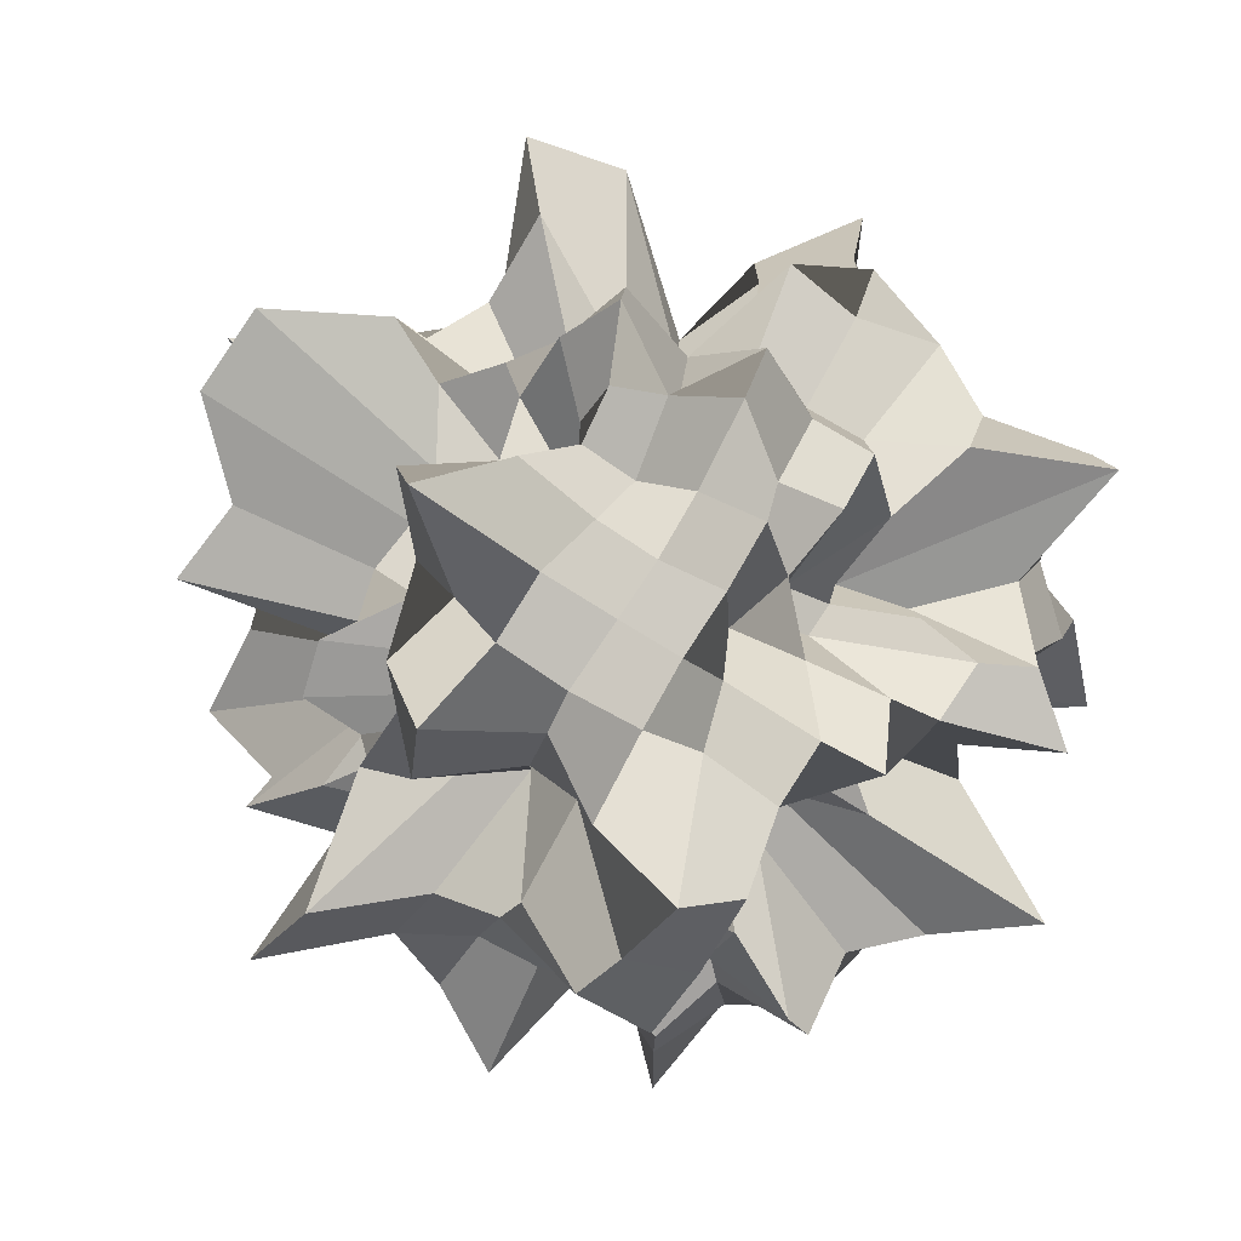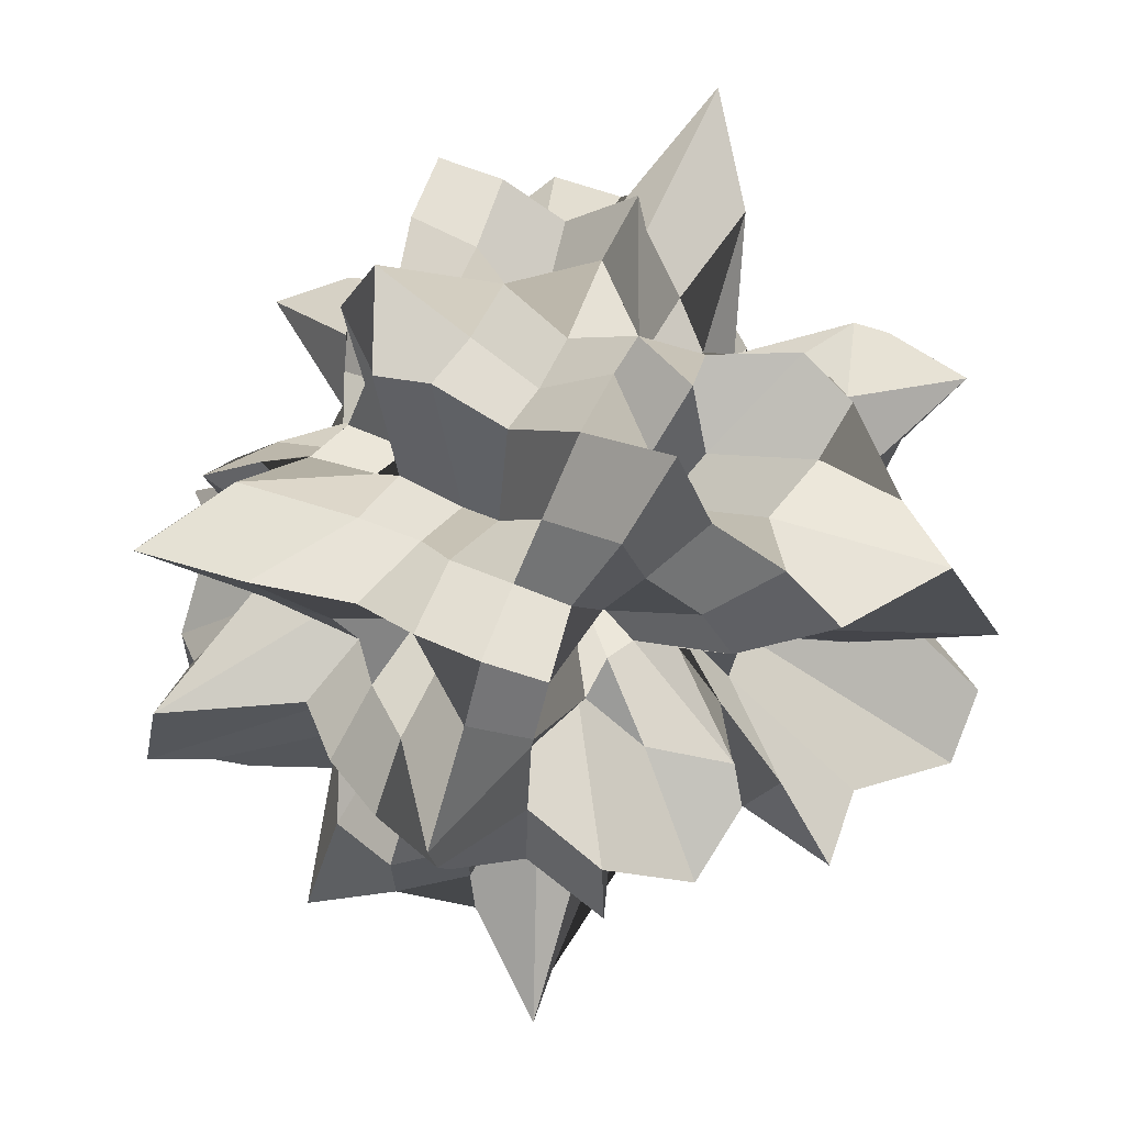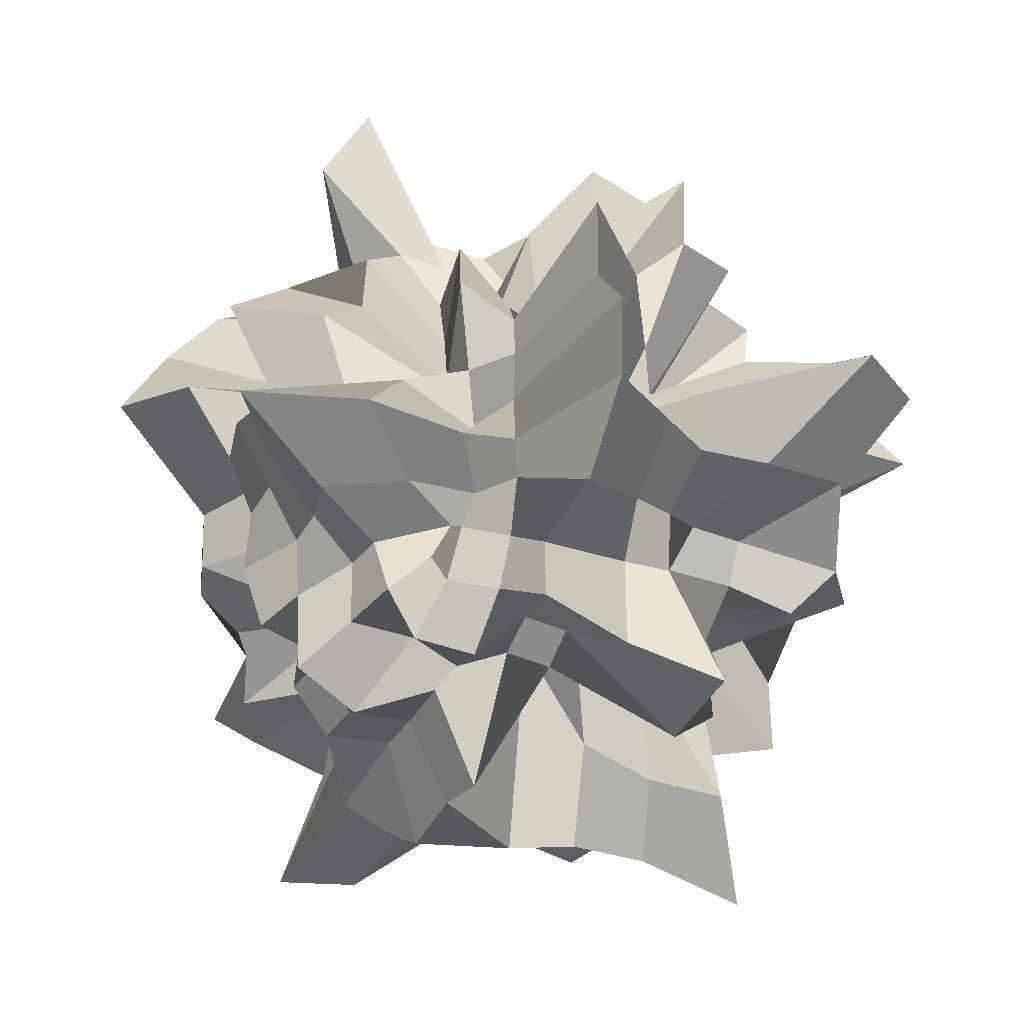
<metadata>
{"format":"obj","ext":"obj","renderer":"f3d","projection":"perspective","resolution":1024,"background":"white","views":[{"elev":-76.5,"azim":-31.9,"up":"+Z"},{"elev":59.9,"azim":-154.9,"up":"+Z"},{"elev":-29.3,"azim":-114.8,"up":"+Y"}]}
</metadata>
<code>
o Cube_Cube.001
v -0.8945 -0.1825 0.1825
v -0.9272 -0.204 0.618
v -0.7216 -0.4894 0.1604
v -0.6006 -0.4226 0.4226
v -0.4497 0.1034 0.1034
v -0.8374 0.5618 0.1849
v -0.9277 0.2041 0.6183
v -0.4056 0.2914 0.2914
v -1.041 0.2084 -0.2084
v -0.5576 0.1255 -0.3867
v -0.5132 0.3589 -0.1161
v -0.6627 0.4644 -0.4644
v -1.236 -0.2431 -0.2431
v -0.4761 -0.3357 -0.1082
v -0.6376 -0.1425 -0.4368
v -0.5988 -0.4214 -0.4214
v -0.1736 -0.1736 -0.8449
v -0.7468 -0.2477 -1.133
v -0.1638 -0.4996 -0.7381
v -0.4333 -0.4333 -0.6165
v -0.1581 0.1581 -0.7573
v -0.1057 0.3281 -0.464
v -0.5647 0.1859 -0.842
v -0.4771 0.4771 -0.6816
v 0.236 0.236 -1.195
v 0.3 0.09612 -0.419
v 0.2018 0.6116 -0.917
v 0.4081 0.4081 -0.579
v 0.1377 -0.1377 -0.6425
v 0.1372 -0.4212 -0.6126
v 0.5442 -0.179 -0.8093
v 0.2911 -0.2911 -0.405
v 0.4984 -0.112 -0.112
v 0.4999 -0.1133 -0.3506
v 0.8647 -0.5789 -0.1907
v 0.7689 -0.5359 -0.5359
v 0.8826 0.1804 -0.1804
v 0.8487 0.5689 -0.1873
v 0.436 0.09972 -0.3106
v 0.7474 0.5214 -0.5214
v 0.8447 0.1736 0.1736
v 0.5048 0.1143 0.3537
v 0.3775 0.274 0.08731
v 0.4786 0.3405 0.3405
v 0.6729 -0.1431 0.1431
v 0.7122 -0.4835 0.1584
v 0.5066 -0.1147 0.3548
v 0.4934 -0.3505 0.3505
v 0.1877 -0.1877 0.9241
v 0.496 -0.1626 0.7322
v 0.1736 -0.5283 0.7839
v 0.5611 -0.5611 0.8065
v 0.1987 0.1987 0.986
v 0.1354 0.4158 0.6041
v 0.3292 0.106 0.4657
v 0.5647 0.5647 0.8119
v -0.2107 0.2107 1.053
v -0.5556 0.1828 0.8274
v -0.1597 0.4874 0.7185
v -0.3347 0.3347 0.4699
v -0.1875 -0.1875 0.9229
v -0.1187 -0.3665 0.5254
v -0.4117 -0.134 0.5975
v -0.4513 -0.4513 0.6432
v -0.202 -1.005 -0.202
v -0.1856 -0.8405 -0.5637
v -0.3702 -0.5312 -0.1199
v -0.5262 -0.7545 -0.5262
v 0.2065 -1.03 -0.2065
v 0.6643 -1.001 -0.2197
v 0.1678 -0.7567 -0.5113
v 0.2967 -0.4134 -0.2967
v 0.1698 -0.8235 0.1698
v 0.1648 -0.7427 0.5026
v 0.3987 -0.5768 0.1296
v 0.4217 -0.5992 0.4217
v -0.1643 -0.7921 0.1643
v -0.6342 -0.9531 0.2095
v -0.1969 -0.8938 0.5971
v -0.3253 -0.456 0.3253
v 0.184 0.9035 -0.184
v 0.1633 0.7355 -0.4981
v 0.5841 0.873 -0.1925
v 0.3154 0.4412 -0.3154
v -0.1701 0.8247 -0.1701
v -0.4882 0.7198 -0.16
v -0.1826 0.8263 -0.5549
v -0.4051 0.5745 -0.4051
v -0.2112 1.056 0.2112
v -0.1806 0.8168 0.5489
v -0.5873 0.8781 0.1936
v -0.3831 0.5419 0.3831
v 0.182 0.8921 0.182
v 0.6514 0.9807 0.2153
v 0.1121 0.4945 0.3472
v 0.4652 0.6639 0.4652
v -0.9033 0 0.1843
v -1.125 0 0.7411
v -0.9175 -0.1897 0.384
v -0.7444 -0.3191 0.1569
v -0.5165 -0.3604 0.2389
v -0.6388 -0.291 0.4388
v -0.6253 0.1359 0
v -0.6062 0.4184 0
v -0.6581 0.2868 0.1406
v -0.6321 0.1356 0.2771
v -0.6856 0.3108 0.4687
v -0.7965 0.5397 0.358
v -1.248 0 -0.2442
v -0.4434 0 -0.3171
v -0.6697 0.1427 -0.2911
v -1.064 0.439 -0.2176
v -0.5519 0.3831 -0.254
v -0.702 0.3178 -0.4792
v -1.041 -0.2082 0
v -0.7618 -0.5151 0
v -0.9413 -0.3929 -0.1943
v -0.669 -0.1426 -0.2909
v -0.4404 -0.2066 -0.3117
v -0.6638 -0.4547 -0.3016
v -0.1943 0 -0.961
v -0.5033 0 -0.7429
v -0.3861 -0.1908 -0.9231
v -0.1576 -0.3205 -0.7481
v -0.2834 -0.4274 -0.6211
v -0.5575 -0.3698 -0.8242
v 0 0.2107 -1.055
v 0 0.5295 -0.7849
v -0.1359 0.2777 -0.6338
v -0.4454 0.2208 -1.081
v -0.4715 0.3127 -0.69
v -0.2629 0.3965 -0.5728
v 0.1651 0 -0.7935
v 0.3947 0 -0.5682
v 0.4018 0.1987 -0.9649
v 0.2178 0.4394 -1.065
v 0.4025 0.6068 -0.9012
v 0.3398 0.2252 -0.4843
v 0 -0.1728 -0.8376
v 0 -0.5315 -0.7881
v 0.107 -0.2206 -0.4814
v 0.3642 -0.1797 -0.8648
v 0.4784 -0.3173 -0.7007
v 0.1654 -0.2496 -0.3436
v 0.8265 0 -0.1709
v 0.6493 0 -0.4451
v 0.8097 -0.1693 -0.3436
v 0.5571 -0.249 -0.1214
v 0.7856 -0.5328 -0.3534
v 0.9218 -0.4113 -0.62
v 0.8045 0.1671 0
v 0.5268 0.369 0
v 0.8866 0.3724 -0.1839
v 0.9456 0.1951 -0.3945
v 0.4685 0.2185 -0.3297
v 0.8465 0.5717 -0.3792
v 0.6645 0 0.1427
v 0.4848 0 0.3429
v 0.7168 0.1517 0.3088
v 0.7655 0.3271 0.1609
v 0.5497 0.3817 0.2531
v 0.6703 0.3043 0.4589
v 0.637 -0.1379 0
v 0.9112 -0.608 0
v 0.7653 -0.327 0.1609
v 0.666 -0.142 0.2898
v 0.6466 -0.2942 0.4437
v 0.5929 -0.4093 0.2714
v 0.189 0 0.9308
v 0.563 0 0.8389
v 0.3365 -0.1657 0.7906
v 0.1378 -0.2813 0.6434
v 0.3692 -0.5566 0.8229
v 0.5419 -0.3594 0.7998
v 0 0.1814 0.8869
v 0 0.516 0.7633
v 0.1126 0.2316 0.5106
v 0.3745 0.1849 0.8921
v 0.3593 0.2382 0.5148
v 0.2962 0.4467 0.6512
v -0.2038 0 1.016
v -0.3478 0 0.4927
v -0.4732 0.2349 1.156
v -0.173 0.3508 0.829
v -0.3056 0.4608 0.6732
v -0.4283 0.284 0.6226
v 0 -0.1698 0.8205
v 0 -0.6031 0.9033
v -0.1496 -0.3046 0.7056
v -0.3485 -0.1718 0.8229
v -0.565 -0.3747 0.8359
v -0.2199 -0.3317 0.4716
v 0 -0.9782 -0.1973
v 0 -0.7511 -0.5084
v -0.1494 -0.7045 -0.3042
v -0.2656 -0.6014 -0.1298
v -0.5189 -0.7639 -0.3441
v -0.242 -0.5237 -0.365
v 0.2001 -0.9944 0
v 0.5638 -0.8401 0
v 0.3921 -0.9391 -0.1938
v 0.158 -0.7501 -0.3213
v 0.2937 -0.6454 -0.443
v 0.6846 -1.023 -0.4541
v 0 -1.044 0.2088
v 0 -1.14 0.7501
v 0.194 -0.9399 0.3924
v 0.3729 -0.8878 0.1841
v 0.5011 -0.7361 0.3323
v 0.3191 -0.7051 0.4812
v -0.1114 -0.4845 0
v -0.3889 -0.5589 0
v -0.2274 -0.4996 0.1105
v -0.1817 -0.8749 0.368
v -0.1586 -0.3276 0.2394
v -0.5623 -0.8317 0.3729
v 0 0.9495 -0.1923
v 0 0.7431 -0.5035
v 0.2159 1.055 -0.4356
v 0.2915 0.6706 -0.1429
v 0.5321 0.7846 -0.3529
v 0.2428 0.5257 -0.3663
v -0.195 0.9648 0
v -0.6142 0.9213 0
v -0.2874 0.6598 -0.1409
v -0.1722 0.8252 -0.3494
v -0.4537 1.022 -0.684
v -0.3205 0.4542 -0.2124
v 0 0.9898 0.1993
v 0 0.527 0.3691
v -0.2295 1.127 0.4624
v -0.3378 0.7941 0.1663
v -0.3181 0.4504 0.2108
v -0.3442 0.7641 0.519
v 0.1158 0.5096 0
v 0.6773 1.023 0
v 0.3241 0.7577 0.1594
v 0.1491 0.7031 0.3037
v 0.2892 0.6348 0.4362
v 0.3852 0.5553 0.2554
v -0.5963 -0.5963 -0.4629
v -0.5473 -0.5473 -0.1388
v -0.8908 -0.8908 0.2266
v -0.4152 -0.4152 0.3246
v -0.6156 -0.4776 0.6156
v -0.6997 -0.1777 0.6997
v -0.7625 0.1938 0.7625
v -0.2612 0.2071 0.2612
v -0.3645 0.3645 0.2859
v -0.8159 0.8159 0.2074
v -0.4575 0.4575 -0.1158
v -0.4926 0.4926 -0.3837
v -0.3927 0.3075 -0.3927
v -0.4643 0.1176 -0.4643
v -0.7739 -0.1967 -0.7739
v -0.3443 -0.2705 -0.3443
v 0.2963 -0.3781 -0.3781
v 0.1587 -0.6251 -0.6251
v -0.1872 -0.7367 -0.7367
v -0.4478 -0.5766 -0.5766
v -0.4334 0.5577 -0.5577
v -0.1671 0.6579 -0.6579
v 0.1702 0.67 -0.67
v 0.3502 0.4487 -0.4487
v 0.5184 0.4034 -0.5184
v 0.3923 0.09917 -0.3923
v 0.5003 -0.1268 -0.5003
v 0.6221 -0.4825 -0.6221
v 0.3097 -0.3097 0.2441
v 0.4282 -0.4282 0.1084
v 0.7113 -0.7113 -0.1807
v 0.4673 -0.4673 -0.3644
v 0.4812 0.4812 -0.375
v 0.6748 0.6748 -0.1714
v 0.5943 0.5943 0.1508
v 0.6066 0.6066 0.4708
v 0.6377 0.4945 0.6377
v 0.5004 0.1268 0.5004
v 0.4147 -0.1049 0.4147
v 0.5419 -0.4213 0.5419
v -0.2645 -0.3364 0.3364
v -0.1452 -0.5723 0.5723
v 0.1647 -0.6485 0.6485
v 0.3355 -0.4294 0.4294
v 0.6736 0.8723 0.8723
v 0.1745 0.6871 0.6871
v -0.1821 0.7167 0.7167
v -0.2351 0.2979 0.2979
v -0.6126 0 0
v -1.28 -0 0.5184
v -0.8778 0.3695 0
v -0.6517 0 -0.2859
v -0.8454 -0.3576 0
v -0.6489 -0.2844 0.2844
v -0.5104 0.2302 0.2302
v -0.6379 0.2801 -0.2801
v -0.7726 -0.3327 -0.3327
v 0 0 -0.9138
v -0.3853 -0 -0.9205
v -0 0.2856 -0.6509
v 0.3666 0 -0.8698
v -0 -0.3591 -0.8496
v -0.3273 -0.3273 -0.7588
v -0.3785 0.3785 -0.8899
v 0.4063 0.4063 -0.9609
v 0.2767 -0.2767 -0.6293
v 0.5541 0 0
v 1.156 -0 -0.4724
v 0.8568 0.3618 -0
v 0.5984 0 0.2662
v 1.066 -0.4392 -0
v 0.7139 -0.3098 -0.3098
v 0.8154 0.3494 -0.3494
v 0.8309 0.3555 0.3555
v 0.7414 -0.3205 0.3205
v 0 0 0.8196
v 0.4474 -0 1.088
v 0 0.2462 0.5443
v -0.3112 0 0.7202
v 0 -0.3775 0.8995
v 0.3433 -0.3433 0.7998
v 0.2707 0.2707 0.6141
v -0.4156 0.4156 0.9847
v -0.3217 -0.3217 0.7444
v 0 -1.085 0
v -0 -0.7435 -0.3199
v 0.3342 -0.7821 -0
v 0 -1.053 0.4343
v -0.2762 -0.6254 -0
v -0.3025 -0.6953 -0.3025
v 0.373 -0.8757 -0.373
v 0.3921 -0.9246 0.3921
v -0.2855 -0.6519 0.2855
v 0 0.7852 0
v 0 0.9373 -0.3915
v -0.3606 0.8537 -0
v -0 0.8279 0.3511
v 0.2778 0.6299 -0
v 0.3085 0.7107 -0.3085
v -0.2227 0.4911 -0.2227
v -0.2987 0.6856 0.2987
v 0.2554 0.5747 0.2554
v -0.576 -0.576 -0.2958
v -0.7678 -0.7678 0
v -0.6294 -0.6294 0.3226
v -0.7159 -0.366 0.7159
v -0.6418 0 0.6418
v -0.5935 0.3046 0.5935
v -0.5584 0.5584 0.287
v -0.4442 0.4442 0
v -0.3878 0.3878 -0.2015
v -0.3774 0.1962 -0.3774
v -0.6144 0 -0.6144
v -0.5701 -0.2928 -0.5701
v 0.1848 -0.3546 -0.3546
v 0 -0.5943 -0.5943
v -0.3264 -0.6371 -0.6371
v -0.4128 0.8093 -0.8093
v 0 0.634 -0.634
v 0.2623 0.5092 -0.5092
v 0.2931 0.1539 -0.2931
v 0.4438 0 -0.4438
v 0.6223 -0.319 -0.6223
v 0.3604 -0.3604 0.1877
v 0.6838 -0.6838 0
v 0.6594 -0.6594 -0.3376
v 0.5955 0.5955 -0.3056
v 0.7091 0.7091 0
v 0.5595 0.5595 0.2875
v 0.5336 0.2746 0.5336
v 0.5141 0 0.5141
v 0.4269 -0.221 0.4269
v -0.2526 -0.4898 0.4898
v 0 -0.67 0.67
v 0.2641 -0.5128 0.5128
v 0.4088 0.8014 0.8014
v 0 0.719 0.719
v -0.3491 0.6824 0.6824
v -0.3752 -0.3752 0.3752
v -0.2866 0.2866 0.2866
v -0.4497 -0.4497 -0.4497
v -0.4239 0.4239 -0.4239
v 0.3968 -0.3968 0.3968
v 0.7 0.7 0.7
v 0.4799 -0.4799 -0.4799
v 0.4979 0.4979 -0.4979
f 1 97 289 115
f 1 115 293 100
f 1 100 294 99
f 1 99 290 97
f 2 98 290 99
f 2 99 294 102
f 2 102 346 246
f 2 246 347 98
f 3 100 293 116
f 3 116 344 243
f 3 243 345 101
f 3 101 294 100
f 4 102 294 101
f 4 101 345 244
f 4 244 379 245
f 4 245 346 102
f 5 103 289 97
f 5 97 290 106
f 5 106 295 105
f 5 105 291 103
f 6 104 291 105
f 6 105 295 108
f 6 108 349 250
f 6 250 350 104
f 7 106 290 98
f 7 98 347 247
f 7 247 348 107
f 7 107 295 106
f 8 108 295 107
f 8 107 348 248
f 8 248 380 249
f 8 249 349 108
f 9 109 289 103
f 9 103 291 112
f 9 112 296 111
f 9 111 292 109
f 10 110 292 111
f 10 111 296 114
f 10 114 352 254
f 10 254 353 110
f 11 112 291 104
f 11 104 350 251
f 11 251 351 113
f 11 113 296 112
f 12 114 296 113
f 12 113 351 252
f 12 252 382 253
f 12 253 352 114
f 13 115 289 109
f 13 109 292 118
f 13 118 297 117
f 13 117 293 115
f 14 116 293 117
f 14 117 297 120
f 14 120 343 242
f 14 242 344 116
f 15 118 292 110
f 15 110 353 255
f 15 255 354 119
f 15 119 297 118
f 16 120 297 119
f 16 119 354 256
f 16 256 381 241
f 16 241 343 120
f 17 121 298 139
f 17 139 302 124
f 17 124 303 123
f 17 123 299 121
f 18 122 299 123
f 18 123 303 126
f 18 126 354 255
f 18 255 353 122
f 19 124 302 140
f 19 140 356 259
f 19 259 357 125
f 19 125 303 124
f 20 126 303 125
f 20 125 357 260
f 20 260 381 256
f 20 256 354 126
f 21 127 298 121
f 21 121 299 130
f 21 130 304 129
f 21 129 300 127
f 22 128 300 129
f 22 129 304 132
f 22 132 358 262
f 22 262 359 128
f 23 130 299 122
f 23 122 353 254
f 23 254 352 131
f 23 131 304 130
f 24 132 304 131
f 24 131 352 253
f 24 253 382 261
f 24 261 358 132
f 25 133 298 127
f 25 127 300 136
f 25 136 305 135
f 25 135 301 133
f 26 134 301 135
f 26 135 305 138
f 26 138 361 266
f 26 266 362 134
f 27 136 300 128
f 27 128 359 263
f 27 263 360 137
f 27 137 305 136
f 28 138 305 137
f 28 137 360 264
f 28 264 386 265
f 28 265 361 138
f 29 139 298 133
f 29 133 301 142
f 29 142 306 141
f 29 141 302 139
f 30 140 302 141
f 30 141 306 144
f 30 144 355 258
f 30 258 356 140
f 31 142 301 134
f 31 134 362 267
f 31 267 363 143
f 31 143 306 142
f 32 144 306 143
f 32 143 363 268
f 32 268 385 257
f 32 257 355 144
f 33 145 307 163
f 33 163 311 148
f 33 148 312 147
f 33 147 308 145
f 34 146 308 147
f 34 147 312 150
f 34 150 363 267
f 34 267 362 146
f 35 148 311 164
f 35 164 365 271
f 35 271 366 149
f 35 149 312 148
f 36 150 312 149
f 36 149 366 272
f 36 272 385 268
f 36 268 363 150
f 37 151 307 145
f 37 145 308 154
f 37 154 313 153
f 37 153 309 151
f 38 152 309 153
f 38 153 313 156
f 38 156 367 274
f 38 274 368 152
f 39 154 308 146
f 39 146 362 266
f 39 266 361 155
f 39 155 313 154
f 40 156 313 155
f 40 155 361 265
f 40 265 386 273
f 40 273 367 156
f 41 157 307 151
f 41 151 309 160
f 41 160 314 159
f 41 159 310 157
f 42 158 310 159
f 42 159 314 162
f 42 162 370 278
f 42 278 371 158
f 43 160 309 152
f 43 152 368 275
f 43 275 369 161
f 43 161 314 160
f 44 162 314 161
f 44 161 369 276
f 44 276 384 277
f 44 277 370 162
f 45 163 307 157
f 45 157 310 166
f 45 166 315 165
f 45 165 311 163
f 46 164 311 165
f 46 165 315 168
f 46 168 364 270
f 46 270 365 164
f 47 166 310 158
f 47 158 371 279
f 47 279 372 167
f 47 167 315 166
f 48 168 315 167
f 48 167 372 280
f 48 280 383 269
f 48 269 364 168
f 49 169 316 187
f 49 187 320 172
f 49 172 321 171
f 49 171 317 169
f 50 170 317 171
f 50 171 321 174
f 50 174 372 279
f 50 279 371 170
f 51 172 320 188
f 51 188 374 283
f 51 283 375 173
f 51 173 321 172
f 52 174 321 173
f 52 173 375 284
f 52 284 383 280
f 52 280 372 174
f 53 175 316 169
f 53 169 317 178
f 53 178 322 177
f 53 177 318 175
f 54 176 318 177
f 54 177 322 180
f 54 180 376 286
f 54 286 377 176
f 55 178 317 170
f 55 170 371 278
f 55 278 370 179
f 55 179 322 178
f 56 180 322 179
f 56 179 370 277
f 56 277 384 285
f 56 285 376 180
f 57 181 316 175
f 57 175 318 184
f 57 184 323 183
f 57 183 319 181
f 58 182 319 183
f 58 183 323 186
f 58 186 348 247
f 58 247 347 182
f 59 184 318 176
f 59 176 377 287
f 59 287 378 185
f 59 185 323 184
f 60 186 323 185
f 60 185 378 288
f 60 288 380 248
f 60 248 348 186
f 61 187 316 181
f 61 181 319 190
f 61 190 324 189
f 61 189 320 187
f 62 188 320 189
f 62 189 324 192
f 62 192 373 282
f 62 282 374 188
f 63 190 319 182
f 63 182 347 246
f 63 246 346 191
f 63 191 324 190
f 64 192 324 191
f 64 191 346 245
f 64 245 379 281
f 64 281 373 192
f 65 193 325 211
f 65 211 329 196
f 65 196 330 195
f 65 195 326 193
f 66 194 326 195
f 66 195 330 198
f 66 198 357 259
f 66 259 356 194
f 67 196 329 212
f 67 212 344 242
f 67 242 343 197
f 67 197 330 196
f 68 198 330 197
f 68 197 343 241
f 68 241 381 260
f 68 260 357 198
f 69 199 325 193
f 69 193 326 202
f 69 202 331 201
f 69 201 327 199
f 70 200 327 201
f 70 201 331 204
f 70 204 366 271
f 70 271 365 200
f 71 202 326 194
f 71 194 356 258
f 71 258 355 203
f 71 203 331 202
f 72 204 331 203
f 72 203 355 257
f 72 257 385 272
f 72 272 366 204
f 73 205 325 199
f 73 199 327 208
f 73 208 332 207
f 73 207 328 205
f 74 206 328 207
f 74 207 332 210
f 74 210 375 283
f 74 283 374 206
f 75 208 327 200
f 75 200 365 270
f 75 270 364 209
f 75 209 332 208
f 76 210 332 209
f 76 209 364 269
f 76 269 383 284
f 76 284 375 210
f 77 211 325 205
f 77 205 328 214
f 77 214 333 213
f 77 213 329 211
f 78 212 329 213
f 78 213 333 216
f 78 216 345 243
f 78 243 344 212
f 79 214 328 206
f 79 206 374 282
f 79 282 373 215
f 79 215 333 214
f 80 216 333 215
f 80 215 373 281
f 80 281 379 244
f 80 244 345 216
f 81 217 334 235
f 81 235 338 220
f 81 220 339 219
f 81 219 335 217
f 82 218 335 219
f 82 219 339 222
f 82 222 360 263
f 82 263 359 218
f 83 220 338 236
f 83 236 368 274
f 83 274 367 221
f 83 221 339 220
f 84 222 339 221
f 84 221 367 273
f 84 273 386 264
f 84 264 360 222
f 85 223 334 217
f 85 217 335 226
f 85 226 340 225
f 85 225 336 223
f 86 224 336 225
f 86 225 340 228
f 86 228 351 251
f 86 251 350 224
f 87 226 335 218
f 87 218 359 262
f 87 262 358 227
f 87 227 340 226
f 88 228 340 227
f 88 227 358 261
f 88 261 382 252
f 88 252 351 228
f 89 229 334 223
f 89 223 336 232
f 89 232 341 231
f 89 231 337 229
f 90 230 337 231
f 90 231 341 234
f 90 234 378 287
f 90 287 377 230
f 91 232 336 224
f 91 224 350 250
f 91 250 349 233
f 91 233 341 232
f 92 234 341 233
f 92 233 349 249
f 92 249 380 288
f 92 288 378 234
f 93 235 334 229
f 93 229 337 238
f 93 238 342 237
f 93 237 338 235
f 94 236 338 237
f 94 237 342 240
f 94 240 369 275
f 94 275 368 236
f 95 238 337 230
f 95 230 377 286
f 95 286 376 239
f 95 239 342 238
f 96 240 342 239
f 96 239 376 285
f 96 285 384 276
f 96 276 369 240

</code>
